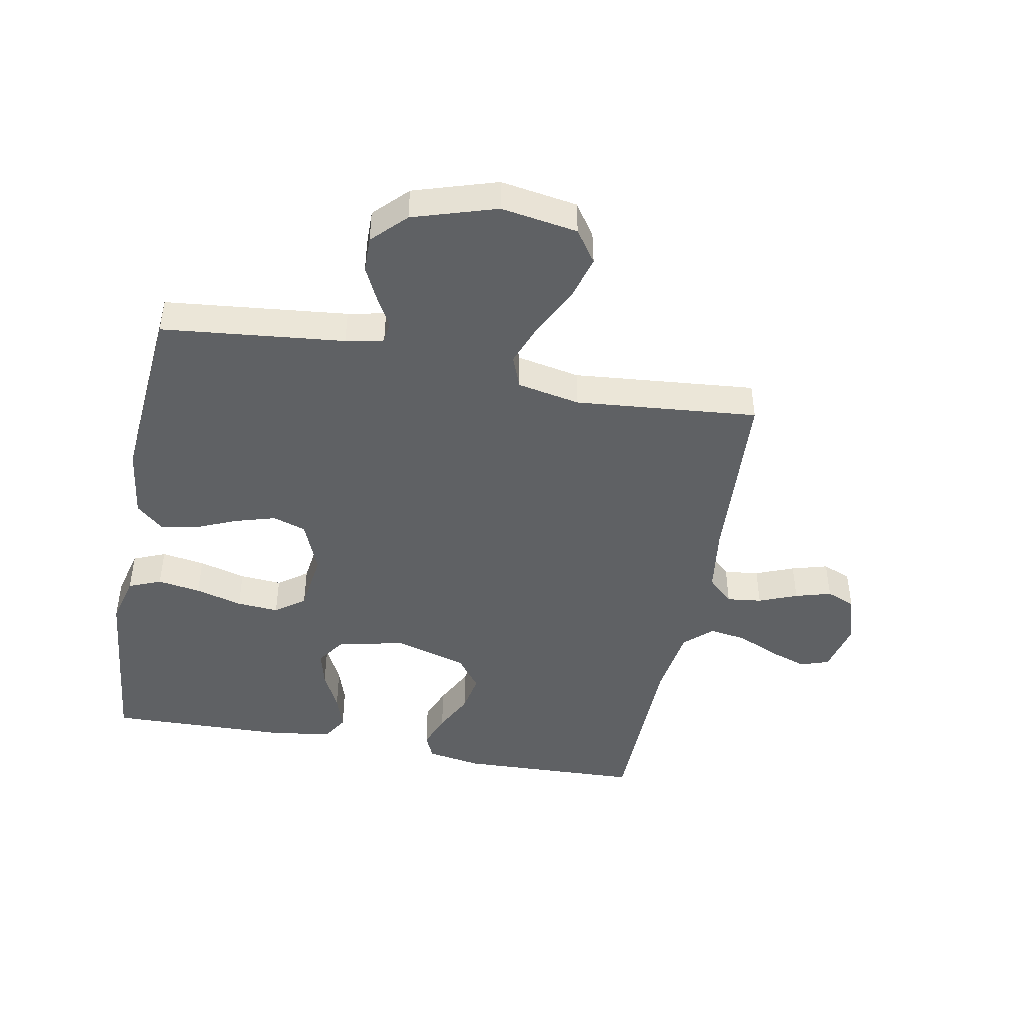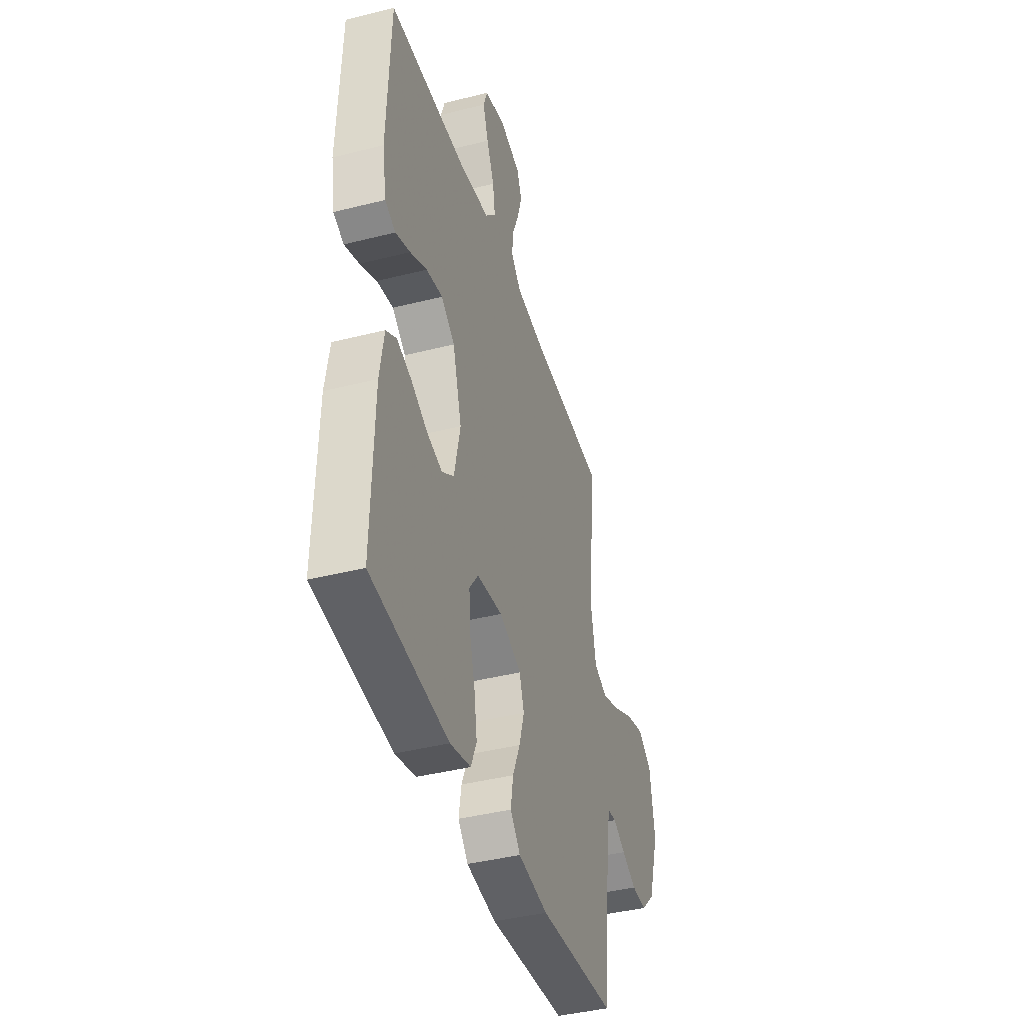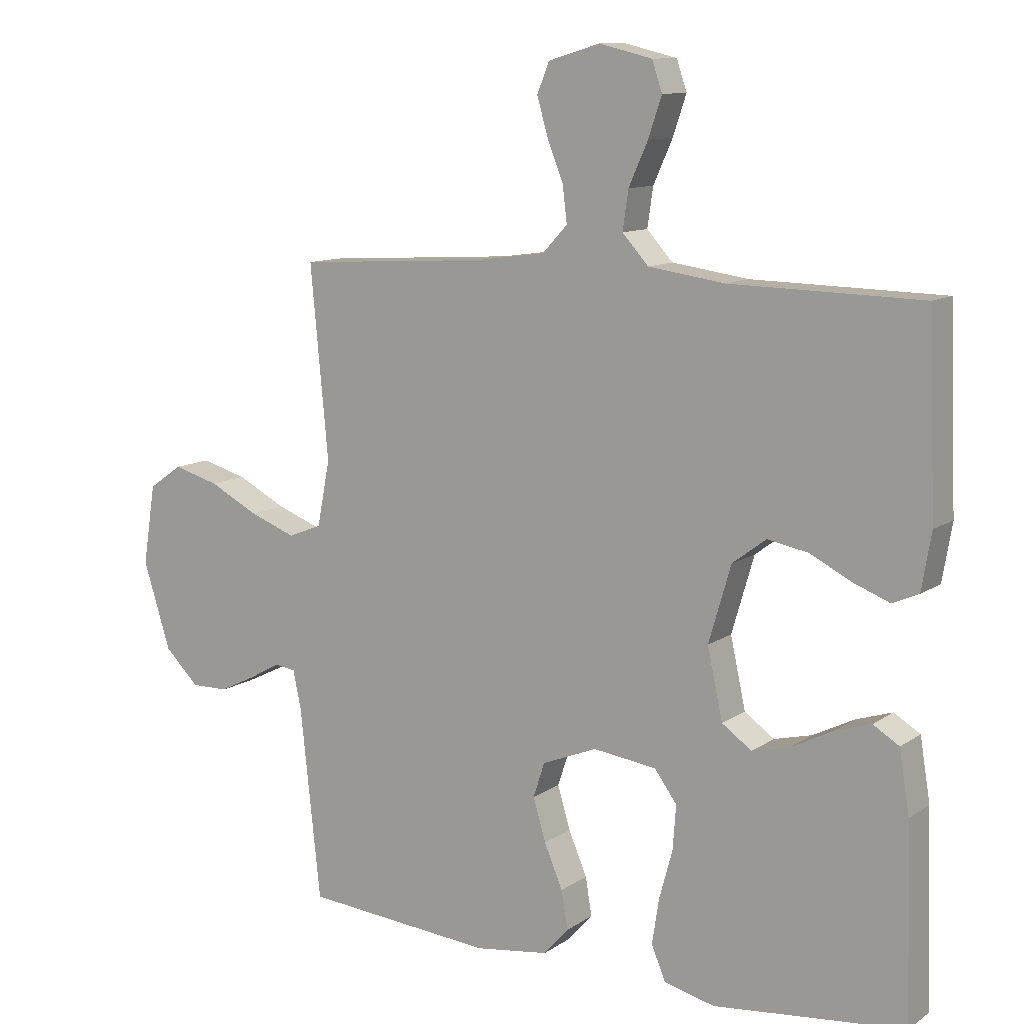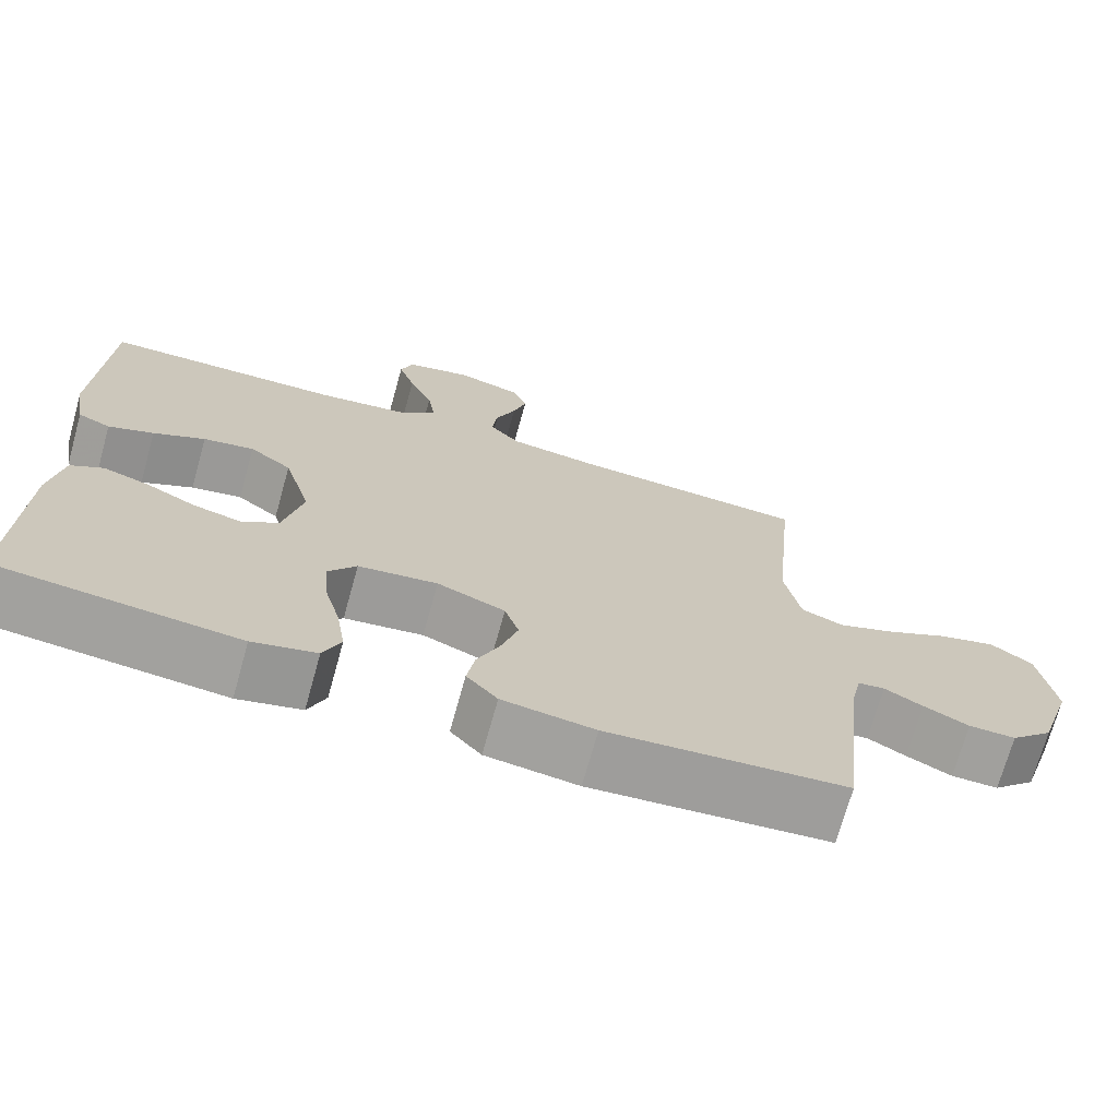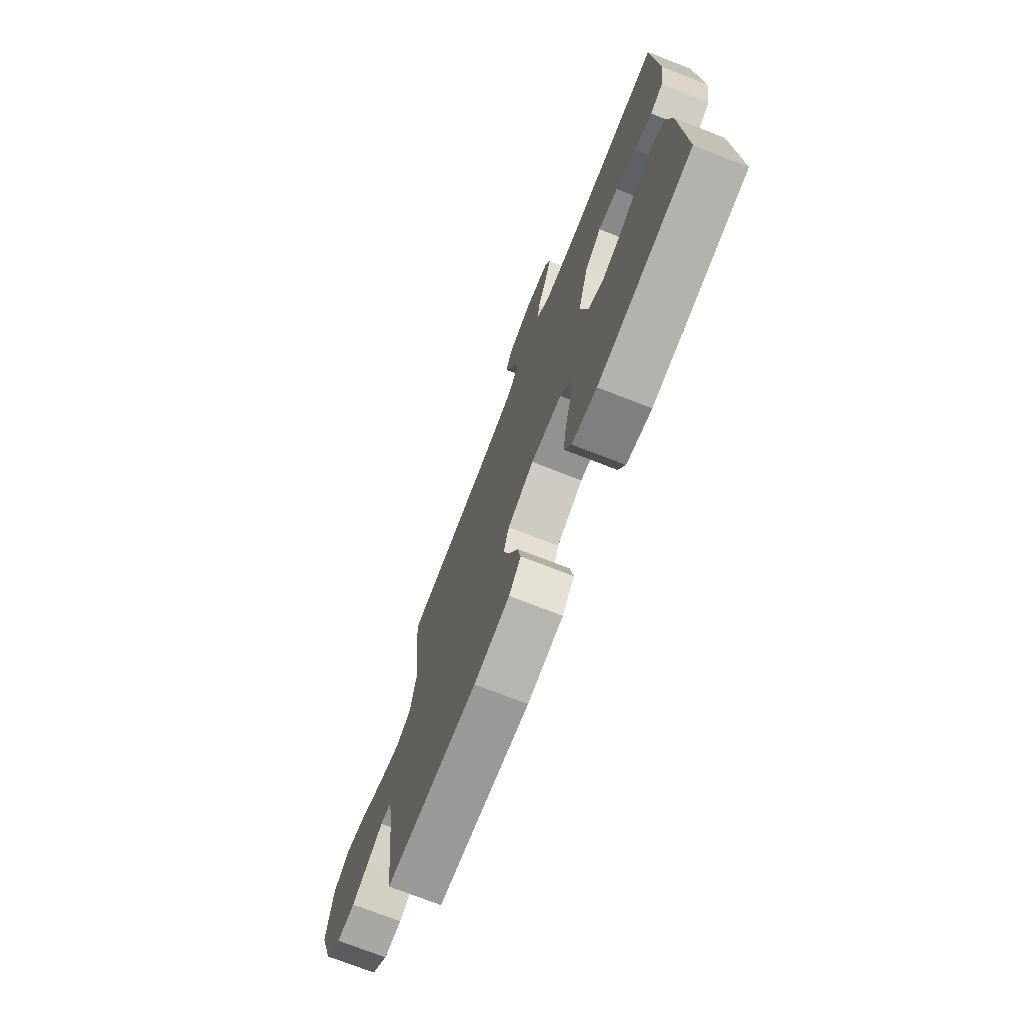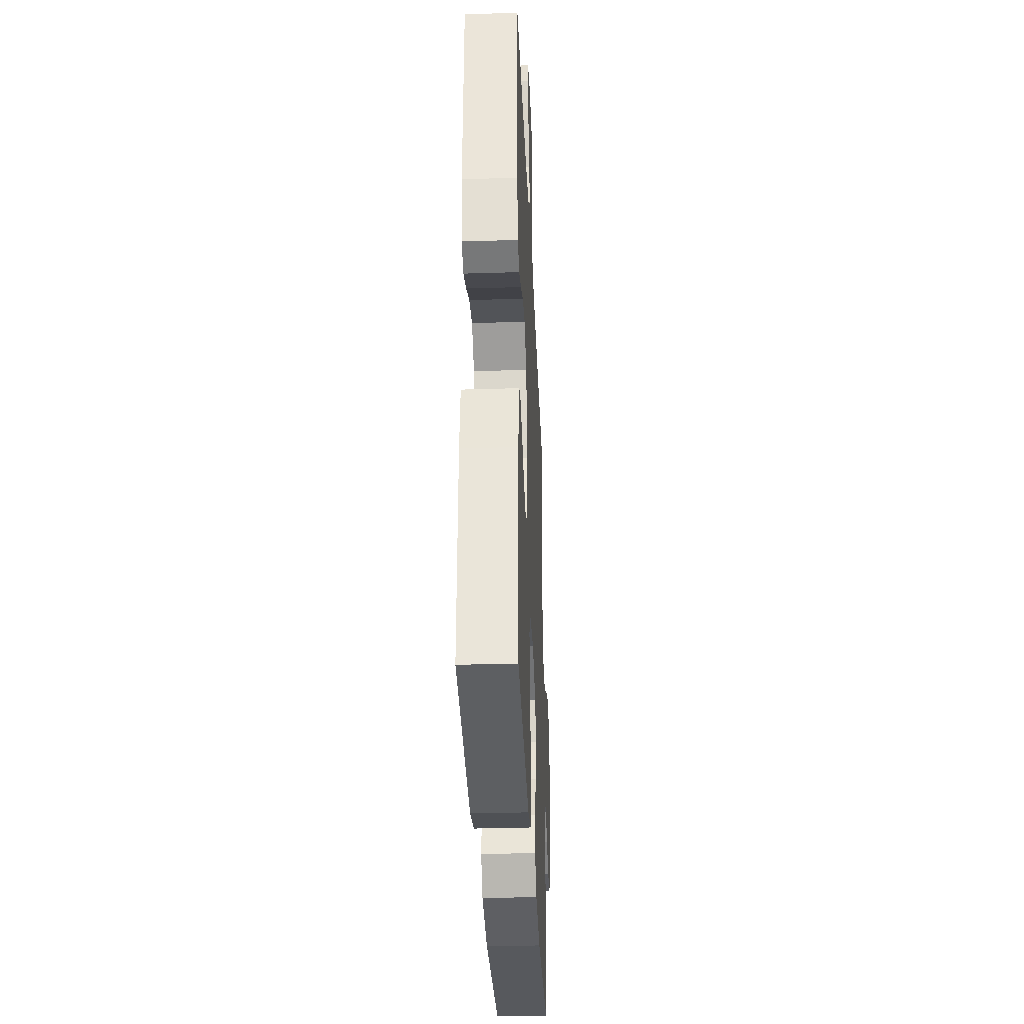
<metadata>
{"format":"obj","ext":"obj","renderer":"f3d","projection":"perspective","resolution":1024,"background":"white","views":[{"elev":-45.4,"azim":-100.8,"up":"+Y"},{"elev":-41.2,"azim":107.1,"up":"+Z"},{"elev":11.0,"azim":32.3,"up":"+Z"},{"elev":-71.5,"azim":164.4,"up":"+Z"},{"elev":-73.6,"azim":68.7,"up":"+Z"},{"elev":-33.8,"azim":92.4,"up":"+Z"}]}
</metadata>
<code>
v 0.5 0.07 0.5
v 0.512 0.07 0.2
v 0.497 0.07 0.111
v 0.456 0.07 0.093
v 0.399 0.07 0.115
v 0.334 0.07 0.148
v 0.27 0.07 0.16
v 0.217 0.07 0.12
v 0.182 0.07 0
v 0.206 0.07 -0.11
v 0.253 0.07 -0.143
v 0.313 0.07 -0.128
v 0.376 0.07 -0.096
v 0.434 0.07 -0.077
v 0.475 0.07 -0.102
v 0.491 0.07 -0.2
v 0.5 0.07 -0.5
v 0.2 0.07 -0.531
v 0.12 0.07 -0.511
v 0.098 0.07 -0.458
v 0.109 0.07 -0.387
v 0.13 0.07 -0.31
v 0.135 0.07 -0.241
v 0.1 0.07 -0.193
v 0 0.07 -0.18
v -0.086 0.07 -0.215
v -0.104 0.07 -0.27
v -0.084 0.07 -0.337
v -0.055 0.07 -0.405
v -0.045 0.07 -0.465
v -0.084 0.07 -0.509
v -0.2 0.07 -0.525
v -0.5 0.07 -0.5
v -0.532 0.07 -0.2
v -0.545 0.07 -0.138
v -0.579 0.07 -0.134
v -0.627 0.07 -0.161
v -0.684 0.07 -0.189
v -0.743 0.07 -0.19
v -0.797 0.07 -0.137
v -0.84 0.07 0
v -0.82 0.07 0.126
v -0.767 0.07 0.163
v -0.695 0.07 0.143
v -0.617 0.07 0.103
v -0.545 0.07 0.076
v -0.492 0.07 0.097
v -0.472 0.07 0.2
v -0.5 0.07 0.5
v -0.2 0.07 0.518
v -0.09 0.07 0.533
v -0.051 0.07 0.575
v -0.058 0.07 0.632
v -0.083 0.07 0.695
v -0.1 0.07 0.754
v -0.081 0.07 0.801
v 0 0.07 0.825
v 0.083 0.07 0.805
v 0.099 0.07 0.758
v 0.078 0.07 0.696
v 0.048 0.07 0.629
v 0.039 0.07 0.568
v 0.08 0.07 0.523
v 0.2 0.07 0.506
v 0.5 0 0.5
v 0.512 0 0.2
v 0.497 0 0.111
v 0.456 0 0.093
v 0.399 0 0.115
v 0.334 0 0.148
v 0.27 0 0.16
v 0.217 0 0.12
v 0.182 0 0
v 0.206 0 -0.11
v 0.253 0 -0.143
v 0.313 0 -0.128
v 0.376 0 -0.096
v 0.434 0 -0.077
v 0.475 0 -0.102
v 0.491 0 -0.2
v 0.5 0 -0.5
v 0.2 0 -0.531
v 0.12 0 -0.511
v 0.098 0 -0.458
v 0.109 0 -0.387
v 0.13 0 -0.31
v 0.135 0 -0.241
v 0.1 0 -0.193
v 0 0 -0.18
v -0.086 0 -0.215
v -0.104 0 -0.27
v -0.084 0 -0.337
v -0.055 0 -0.405
v -0.045 0 -0.465
v -0.084 0 -0.509
v -0.2 0 -0.525
v -0.5 0 -0.5
v -0.532 0 -0.2
v -0.545 0 -0.138
v -0.579 0 -0.134
v -0.627 0 -0.161
v -0.684 0 -0.189
v -0.743 0 -0.19
v -0.797 0 -0.137
v -0.84 0 0
v -0.82 0 0.126
v -0.767 0 0.163
v -0.695 0 0.143
v -0.617 0 0.103
v -0.545 0 0.076
v -0.492 0 0.097
v -0.472 0 0.2
v -0.5 0 0.5
v -0.2 0 0.518
v -0.09 0 0.533
v -0.051 0 0.575
v -0.058 0 0.632
v -0.083 0 0.695
v -0.1 0 0.754
v -0.081 0 0.801
v 0 0 0.825
v 0.083 0 0.805
v 0.099 0 0.758
v 0.078 0 0.696
v 0.048 0 0.629
v 0.039 0 0.568
v 0.08 0 0.523
v 0.2 0 0.506
f 58 59 60 61
f 56 57 58 61
f 56 61 62
f 53 54 55 56
f 53 56 62
f 52 53 62 63
f 48 49 50
f 47 48 50 51
f 42 43 44 45
f 42 45 46
f 41 42 46
f 40 41 46
f 39 40 46 47
f 36 37 38 39
f 31 32 33 34
f 31 34 35
f 28 29 30 31
f 27 28 31 35
f 26 27 35
f 25 26 35
f 19 20 21 22
f 19 22 23
f 18 19 23
f 17 18 23
f 16 17 23 24
f 12 13 14 15
f 11 12 15 16
f 3 4 5 6
f 1 2 3 6
f 64 1 6 7
f 63 64 7 8
f 52 63 8 9
f 51 52 9 10
f 36 39 47 51
f 25 35 36 51
f 25 51 10
f 11 16 24 25
f 10 11 25
f 125 124 123 122
f 125 122 121 120
f 126 125 120
f 120 119 118 117
f 126 120 117
f 127 126 117 116
f 114 113 112
f 115 114 112 111
f 109 108 107 106
f 110 109 106
f 110 106 105
f 110 105 104
f 111 110 104 103
f 103 102 101 100
f 98 97 96 95
f 99 98 95
f 95 94 93 92
f 99 95 92 91
f 99 91 90
f 99 90 89
f 86 85 84 83
f 87 86 83
f 87 83 82
f 87 82 81
f 88 87 81 80
f 79 78 77 76
f 80 79 76 75
f 70 69 68 67
f 70 67 66 65
f 71 70 65 128
f 72 71 128 127
f 73 72 127 116
f 74 73 116 115
f 115 111 103 100
f 115 100 99 89
f 74 115 89
f 89 88 80 75
f 89 75 74
f 1 65 66 2
f 2 66 67 3
f 3 67 68 4
f 4 68 69 5
f 5 69 70 6
f 6 70 71 7
f 7 71 72 8
f 8 72 73 9
f 9 73 74 10
f 10 74 75 11
f 11 75 76 12
f 12 76 77 13
f 13 77 78 14
f 14 78 79 15
f 15 79 80 16
f 16 80 81 17
f 17 81 82 18
f 18 82 83 19
f 19 83 84 20
f 20 84 85 21
f 21 85 86 22
f 22 86 87 23
f 23 87 88 24
f 24 88 89 25
f 25 89 90 26
f 26 90 91 27
f 27 91 92 28
f 28 92 93 29
f 29 93 94 30
f 30 94 95 31
f 31 95 96 32
f 32 96 97 33
f 33 97 98 34
f 34 98 99 35
f 35 99 100 36
f 36 100 101 37
f 37 101 102 38
f 38 102 103 39
f 39 103 104 40
f 40 104 105 41
f 41 105 106 42
f 42 106 107 43
f 43 107 108 44
f 44 108 109 45
f 45 109 110 46
f 46 110 111 47
f 47 111 112 48
f 48 112 113 49
f 49 113 114 50
f 50 114 115 51
f 51 115 116 52
f 52 116 117 53
f 53 117 118 54
f 54 118 119 55
f 55 119 120 56
f 56 120 121 57
f 57 121 122 58
f 58 122 123 59
f 59 123 124 60
f 60 124 125 61
f 61 125 126 62
f 62 126 127 63
f 63 127 128 64
f 64 128 65 1

</code>
